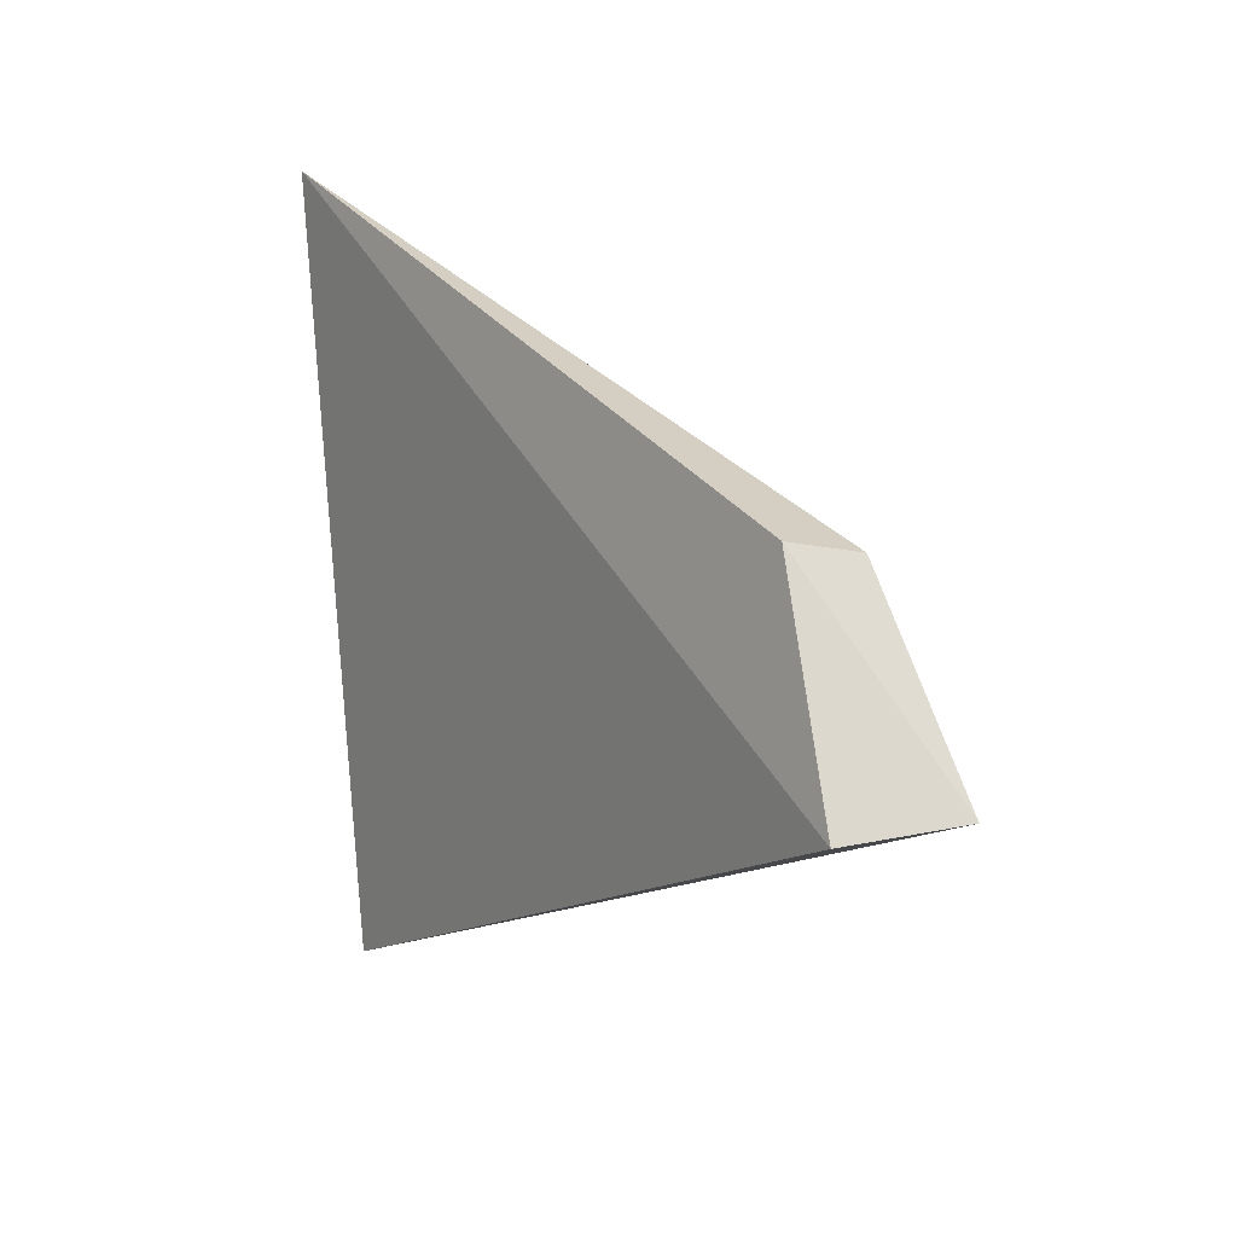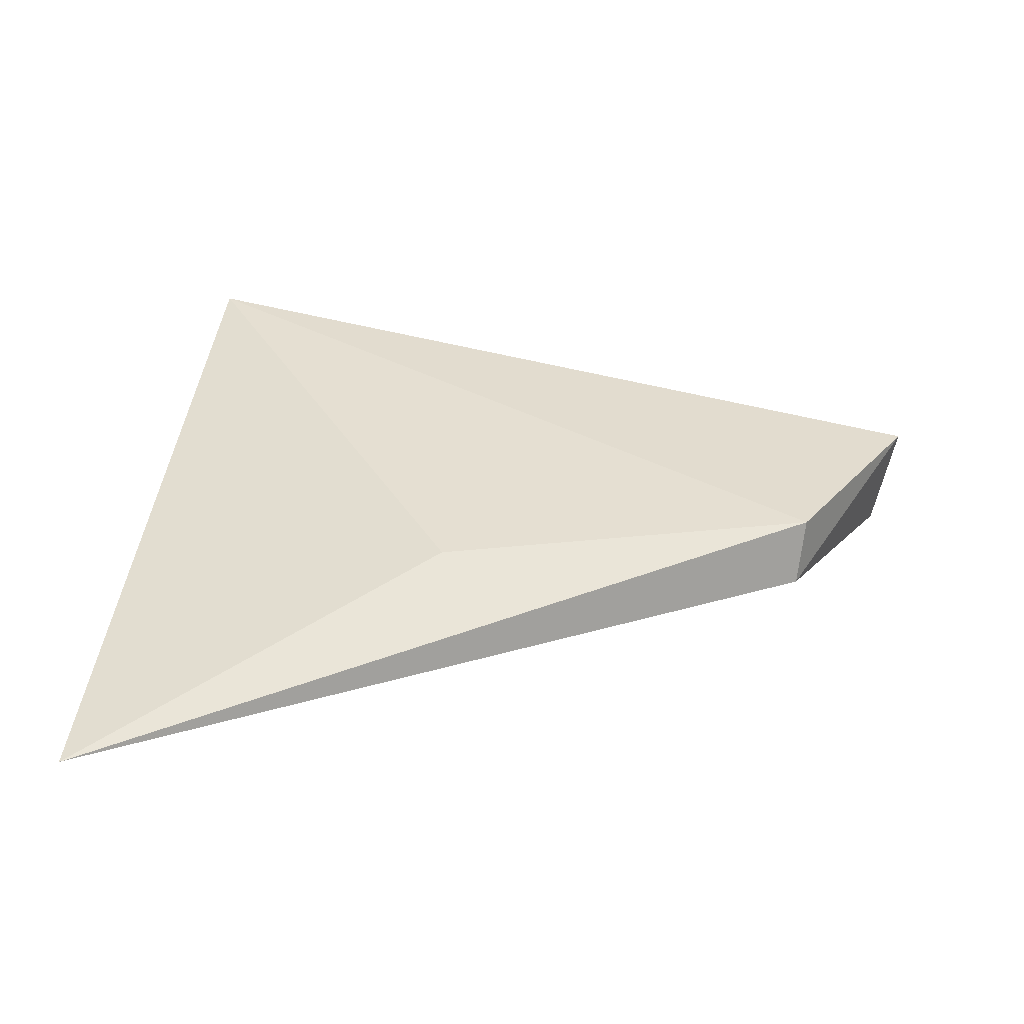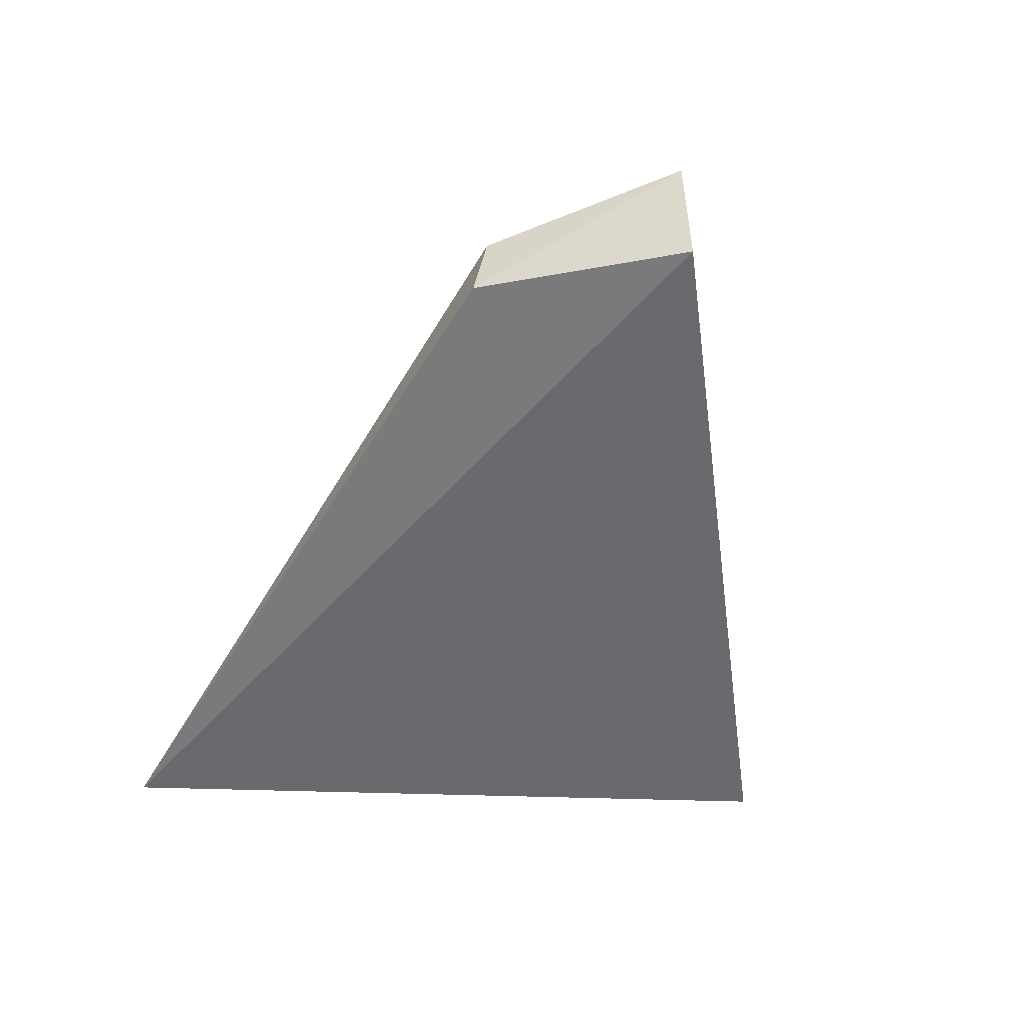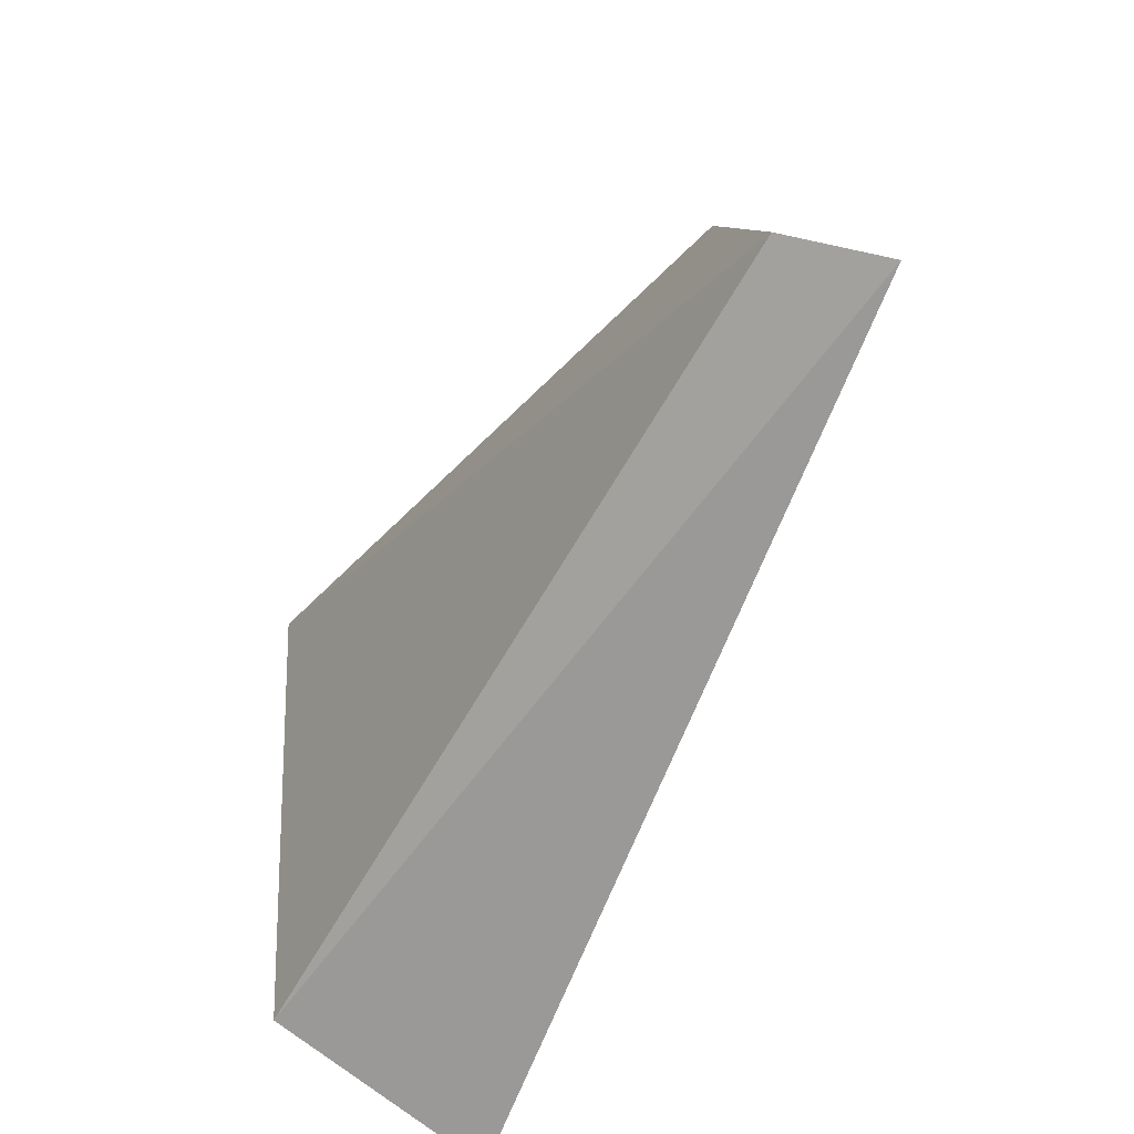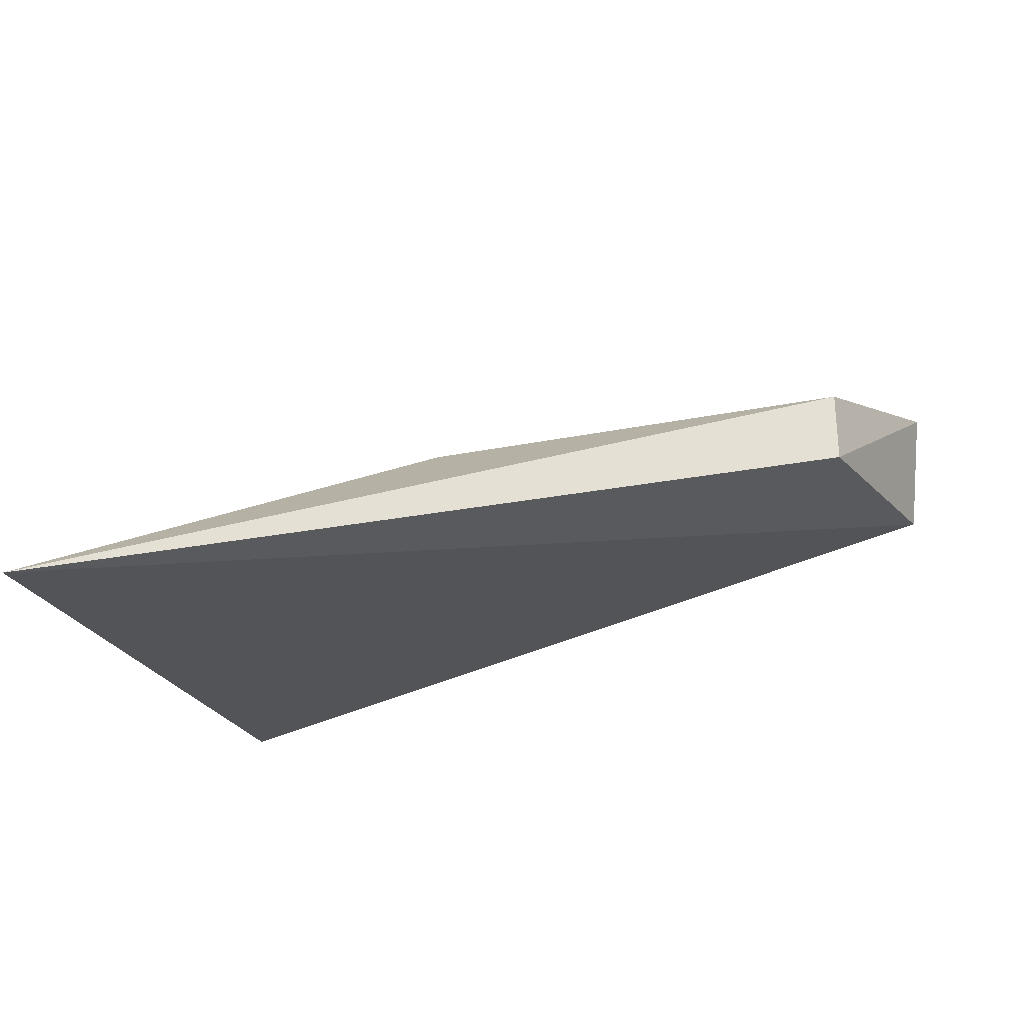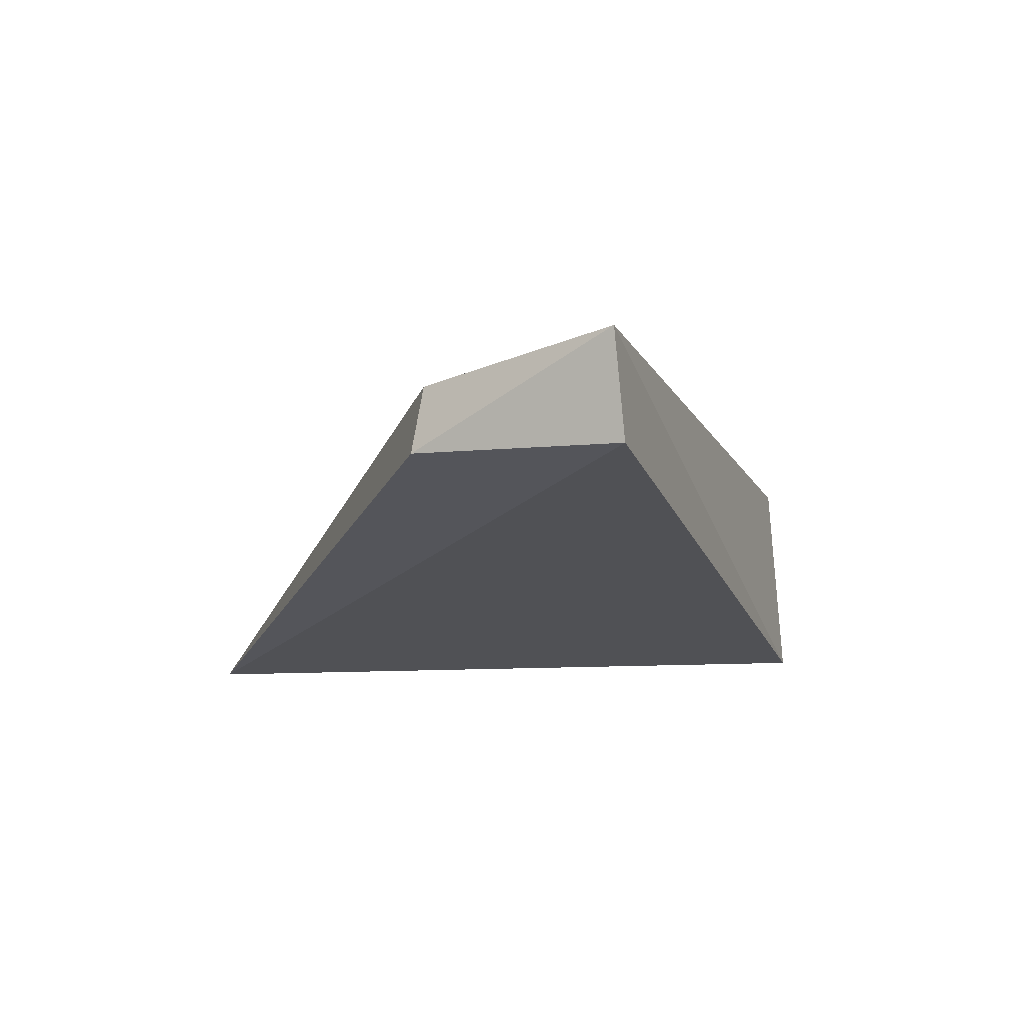
<metadata>
{"format":"obj","ext":"obj","renderer":"f3d","projection":"perspective","resolution":1024,"background":"white","views":[{"elev":10.6,"azim":-115.8,"up":"+Y"},{"elev":26.2,"azim":-177.1,"up":"+Z"},{"elev":-47.0,"azim":-102.7,"up":"+Z"},{"elev":-54.4,"azim":-117.8,"up":"+Y"},{"elev":71.8,"azim":172.6,"up":"+Y"},{"elev":-14.2,"azim":-92.2,"up":"+Z"}]}
</metadata>
<code>
v -0.4369 0.00597 0.03499
v -0.4395 0.006032 0.02699
v -0.4349 0.03017 0.02711
v -0.4474 0.02272 0.0316
v -0.4645 0.01544 0.03332
v -0.4605 0.0214 0.03249
v -0.4637 0.01507 0.0297
v -0.4602 0.0218 0.03026
f 1 2 3
f 1 3 4
f 5 2 1
f 6 5 1
f 6 1 4
f 6 4 3
f 7 3 2
f 7 2 5
f 8 6 3
f 8 3 7
f 8 7 5
f 8 5 6

</code>
